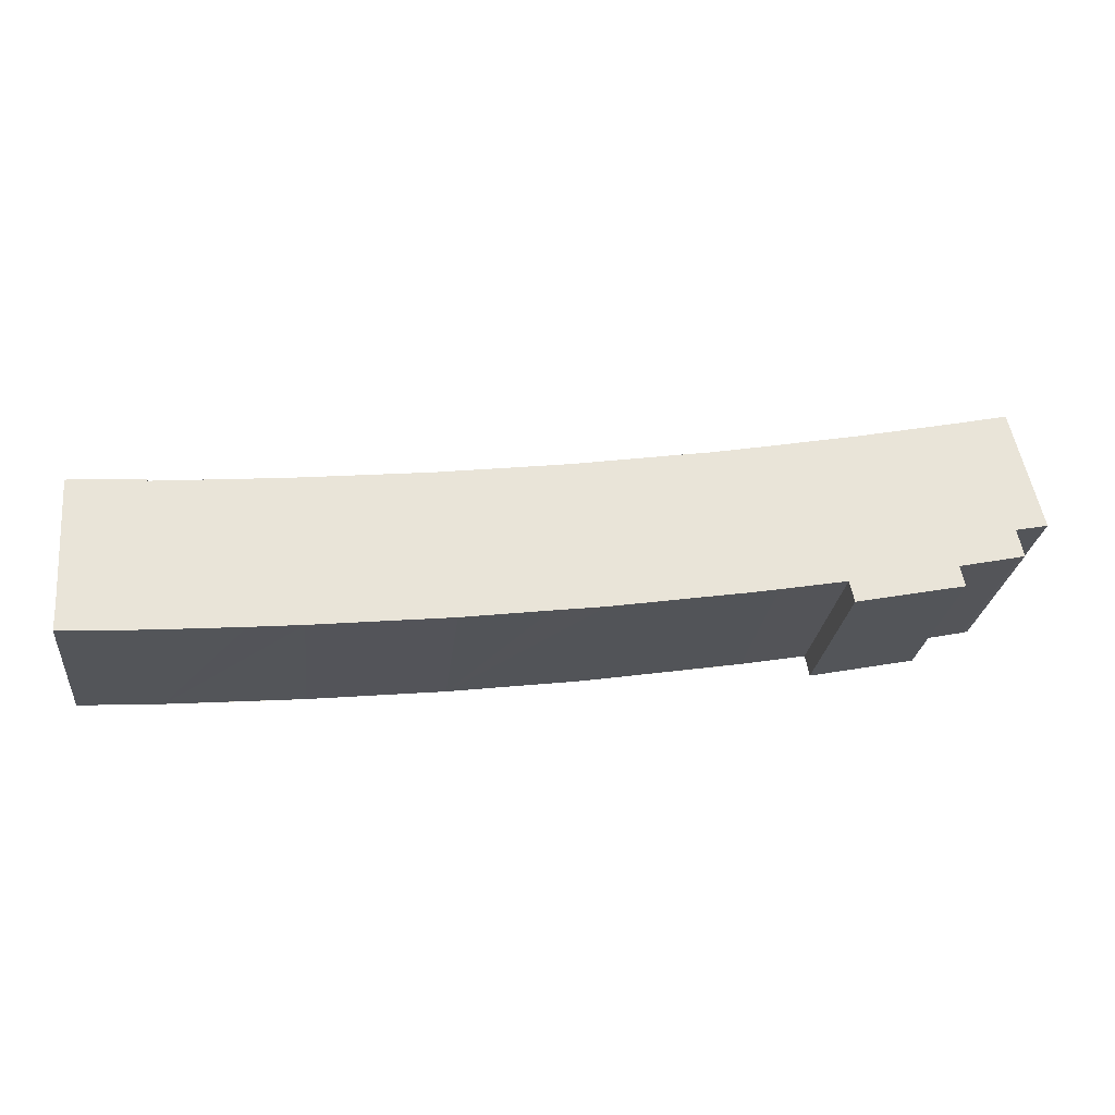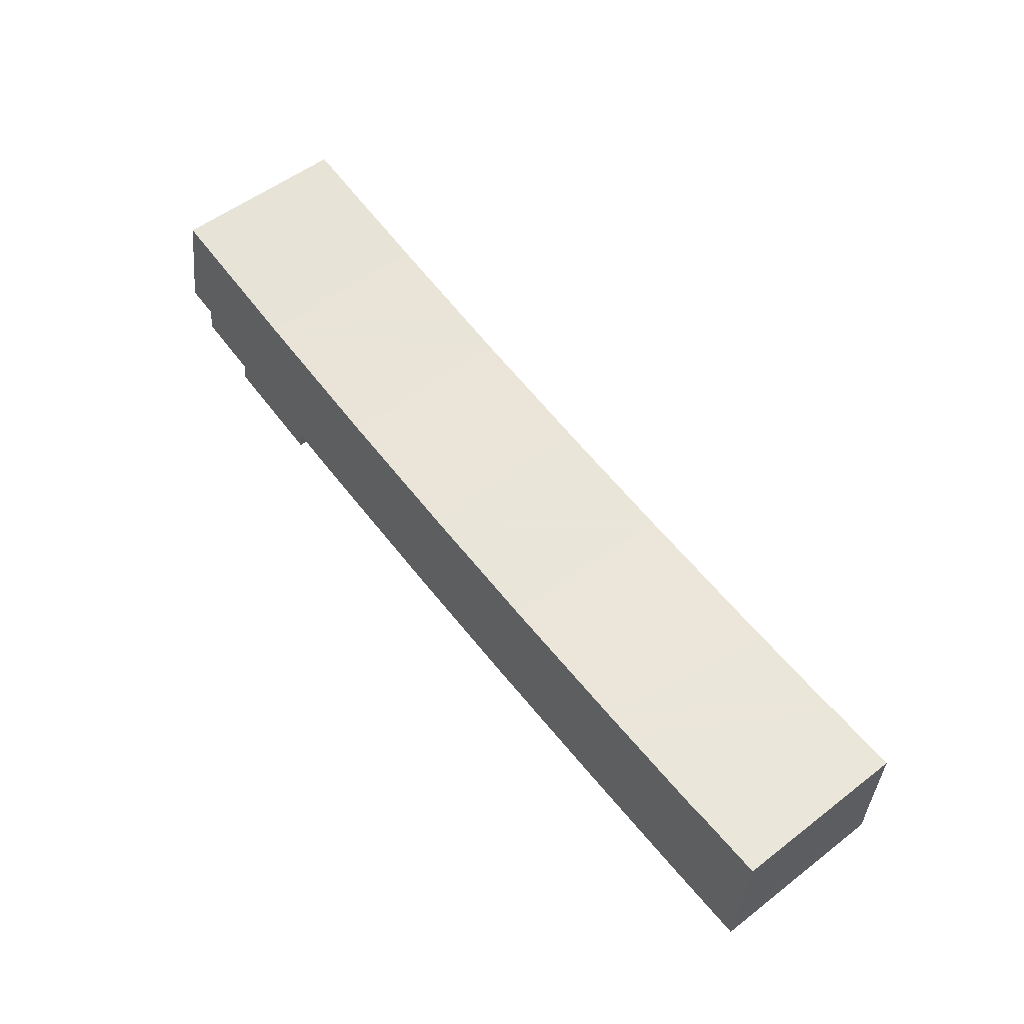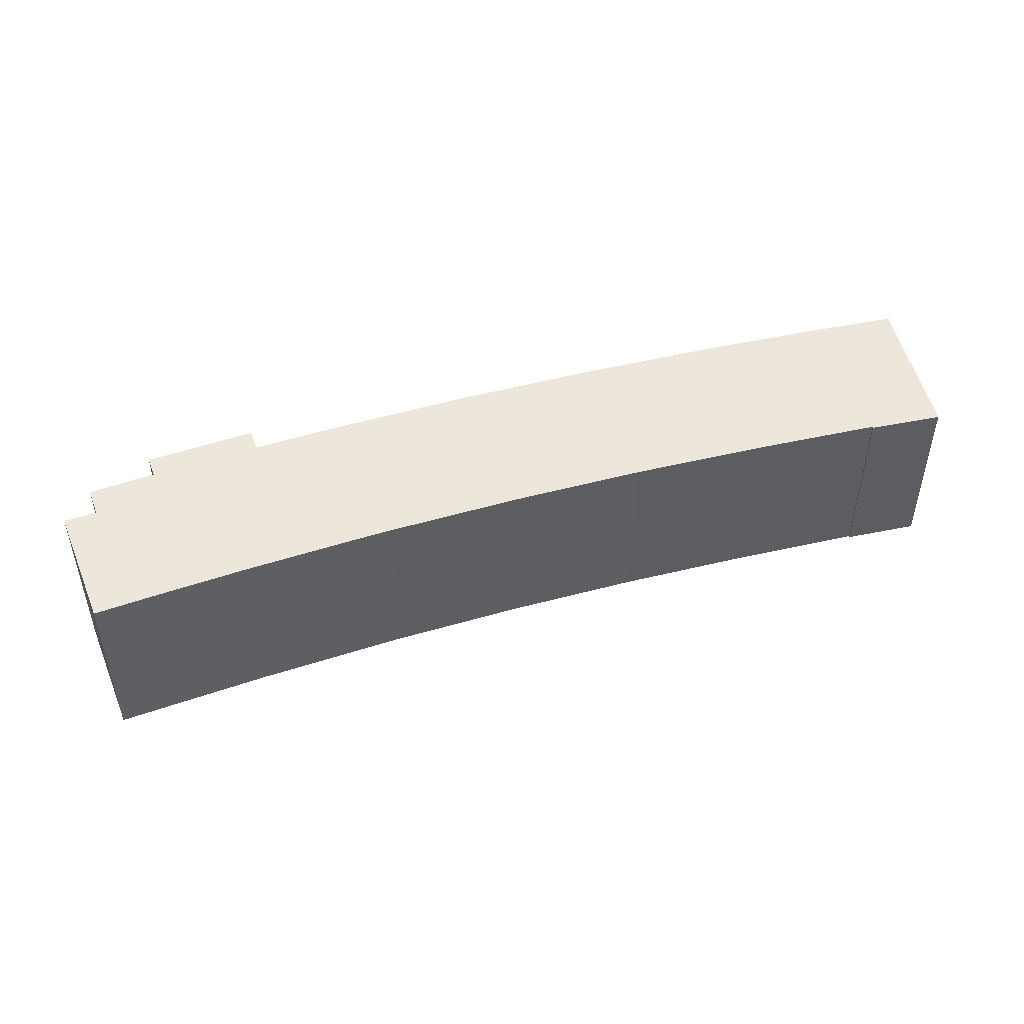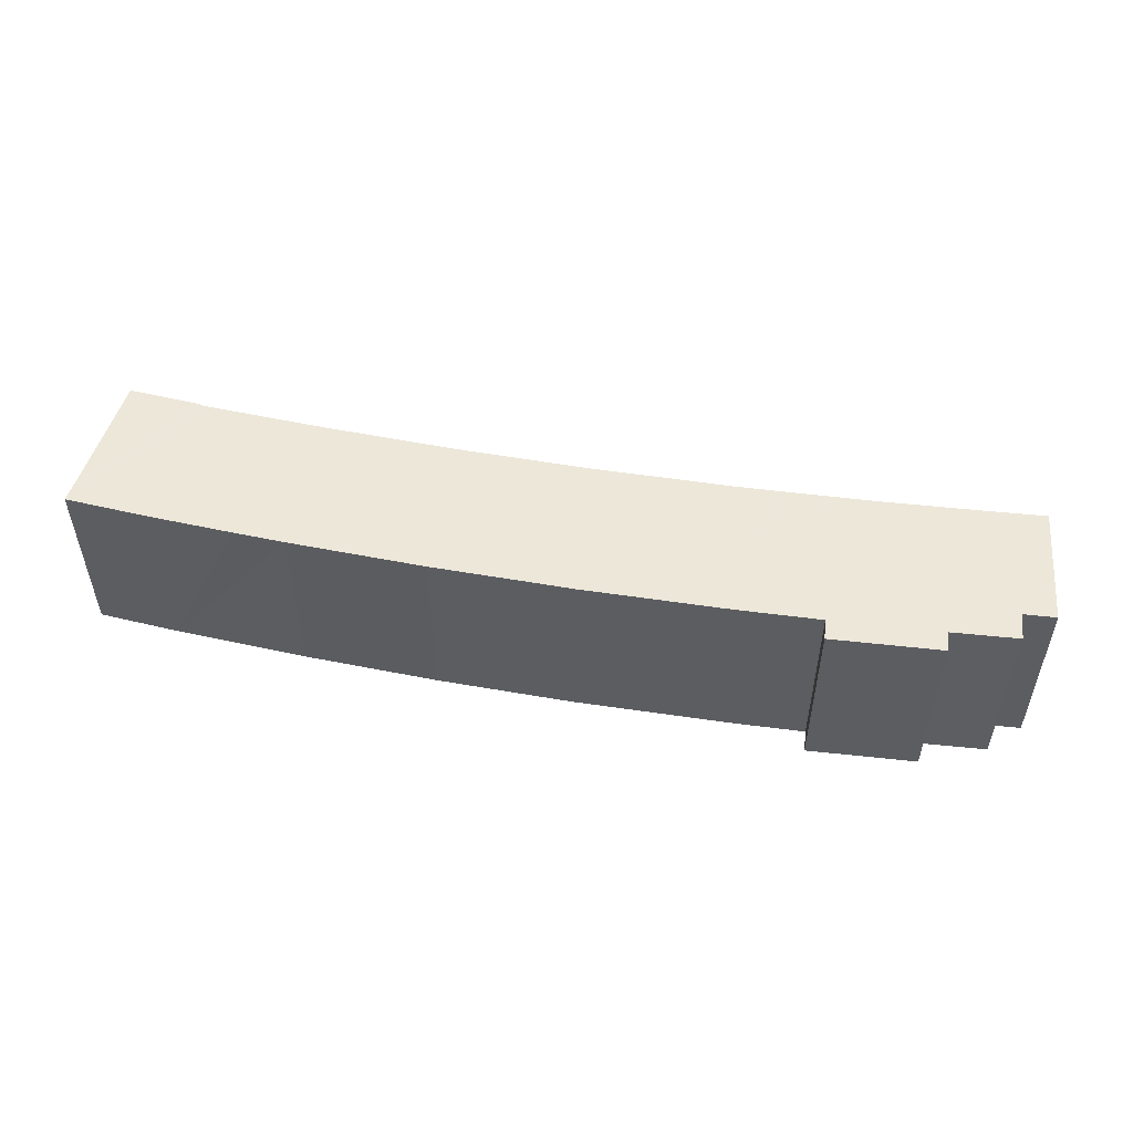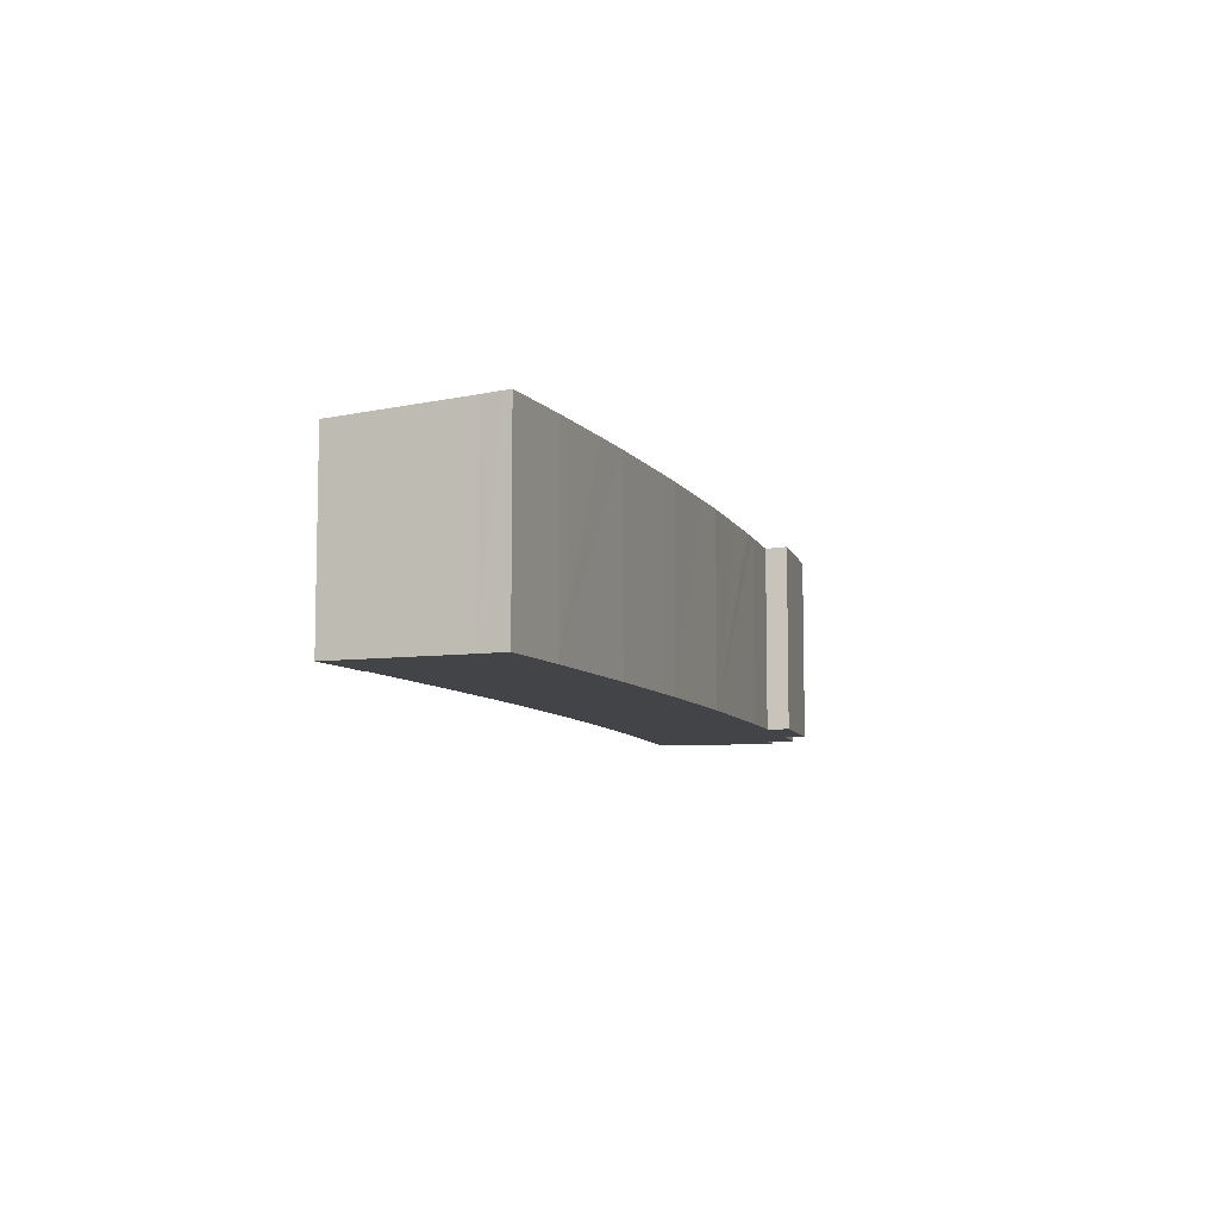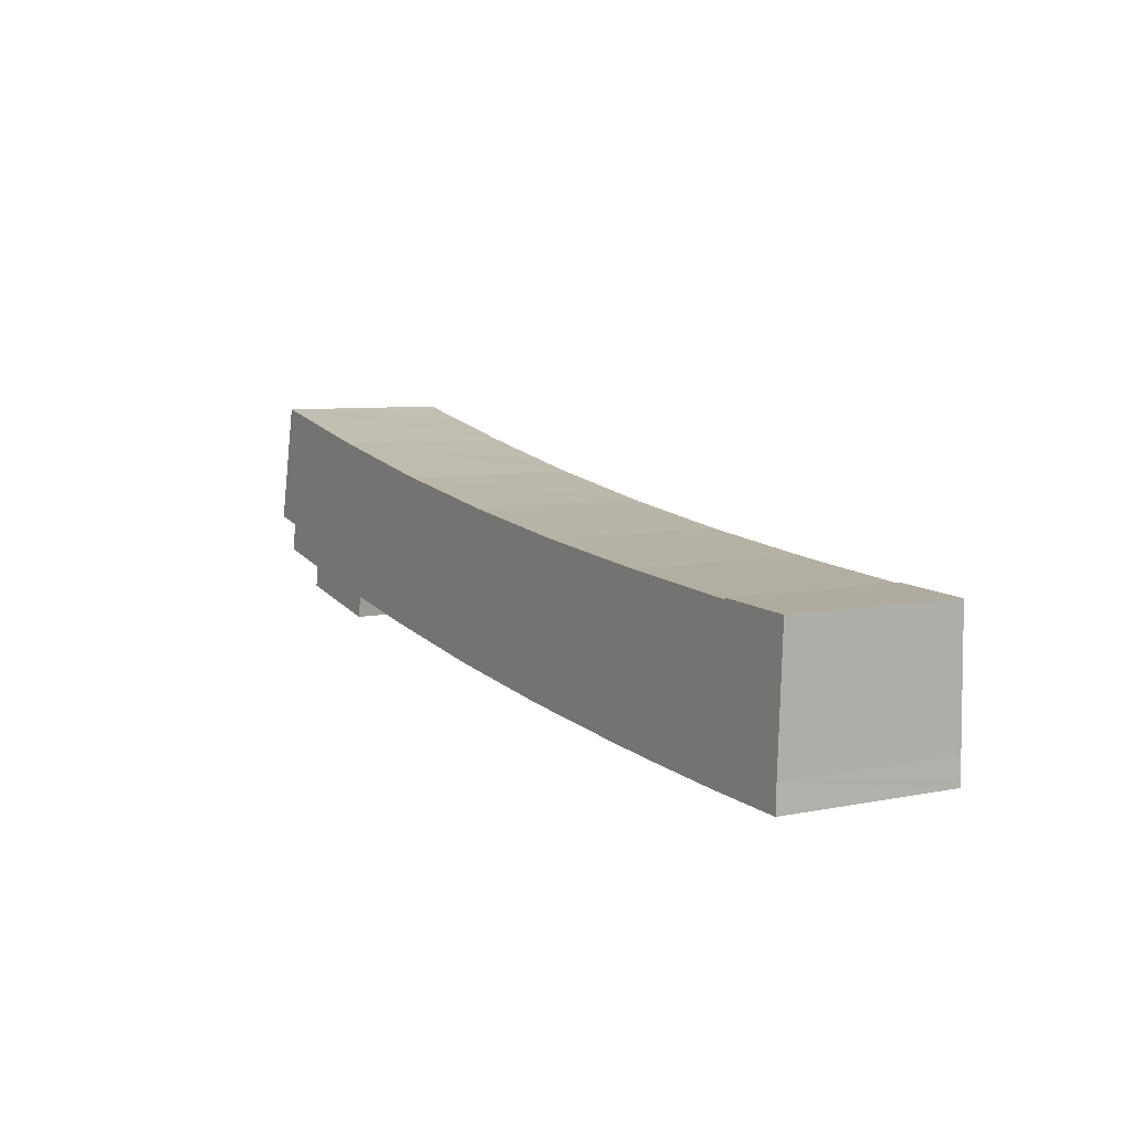
<metadata>
{"format":"obj","ext":"obj","renderer":"f3d","projection":"perspective","resolution":1024,"background":"white","views":[{"elev":-25.2,"azim":173.7,"up":"+Z"},{"elev":54.2,"azim":50.8,"up":"+Z"},{"elev":47.6,"azim":-9.8,"up":"+Y"},{"elev":52.2,"azim":-162.0,"up":"+Y"},{"elev":-7.7,"azim":114.9,"up":"+Y"},{"elev":6.7,"azim":58.8,"up":"+Z"}]}
</metadata>
<code>
v  1.858 12.03 8.314
v  2.185 12.49 -0.435
v  0 12.48 7.642e-16
v  2.174 12.59 -2.442
v  1.806 12.59 -2.337
v  6.279 12.61 -3.3
v  5.5 12.04 7.538
v  13.36 12.71 -6.2
v  5.993 12.69 -4.734
v  7.375 12.05 7.155
v  8.712 12.05 6.883
v  12.11 12.06 6.189
v  14.01 12.07 5.838
v  13.65 12.63 -4.738
v  18.18 12.64 -5.538
v  15.38 12.07 5.583
v  15.53 12.07 5.557
v  18.5 12.08 5.006
v  19.79 12.64 -5.811
v  18.72 12.08 4.966
v  20.58 12.09 4.633
v  19.96 12.64 -5.841
v  23.39 12.64 -6.368
v  21.9 12.09 4.398
v  22.21 12.09 4.342
v  24.38 12.09 4.023
v  29.2 12.65 -7.268
v  29.55 12.09 3.227
v  32.67 12.65 -7.696
v  30.9 12.09 3.019
v  31.18 12.09 2.976
v  33.35 12.09 2.698
v  38.49 12.64 -8.442
v  38.55 12.09 2.048
v  41.97 12.64 -8.793
v  39.92 12.09 1.876
v  40.2 12.09 1.841
v  42.38 12.08 1.62
v  47.8 12.63 -9.383
v  47.59 12.07 1.101
v  51.28 12.62 -9.677
v  48.95 12.07 0.965
v  49.24 12.07 0.936
v  51.43 12.06 0.758
v  57.14 12.6 -10.13
v  57.56 12.04 0.268
v  62.77 12.57 -10.46
v  58.16 12.04 0.219
v  58.17 12.04 0.319
v  60.51 12.03 0.185
v  62.82 12.48 -8.647
v  63.26 12.02 0.026
v  62.79 12.55 -9.975
v  58.17 -1.953e-17 0.319
v  63.26 -1.592e-18 0.026
v  60.51 -1.133e-17 0.185
v  1.858 -5.091e-16 8.314
v  12.11 -3.79e-16 6.189
v  8.712 -4.215e-16 6.883
v  5.5 -4.616e-16 7.538
v  7.375 -4.381e-16 7.155
v  22.21 -2.659e-16 4.342
v  14.01 -3.575e-16 5.838
v  15.53 -3.403e-16 5.557
v  15.38 -3.419e-16 5.583
v  21.9 -2.693e-16 4.398
v  18.5 -3.065e-16 5.006
v  18.72 -3.041e-16 4.966
v  20.58 -2.837e-16 4.633
v  30.9 -1.849e-16 3.019
v  31.18 -1.822e-16 2.976
v  24.38 -2.463e-16 4.023
v  29.55 -1.976e-16 3.227
v  40.2 -1.127e-16 1.841
v  33.35 -1.652e-16 2.698
v  38.55 -1.254e-16 2.048
v  39.92 -1.149e-16 1.876
v  48.95 -5.909e-17 0.965
v  49.24 -5.731e-17 0.936
v  47.59 -6.742e-17 1.101
v  42.38 -9.92e-17 1.62
v  51.43 -4.641e-17 0.758
v  57.56 -1.641e-17 0.268
v  58.16 -1.341e-17 0.219
v  62.82 5.295e-16 -8.647
v  62.77 6.402e-16 -10.46
v  62.79 6.108e-16 -9.975
v  13.36 3.796e-16 -6.2
v  13.65 2.901e-16 -4.738
v  57.14 6.201e-16 -10.13
v  47.8 5.745e-16 -9.383
v  51.28 5.925e-16 -9.677
v  38.49 5.169e-16 -8.442
v  41.97 5.384e-16 -8.793
v  29.2 4.45e-16 -7.268
v  32.67 4.712e-16 -7.696
v  18.18 3.391e-16 -5.538
v  23.39 3.899e-16 -6.368
v  19.79 3.558e-16 -5.811
v  19.96 3.577e-16 -5.841
v  5.993 2.899e-16 -4.734
v  6.279 2.021e-16 -3.3
v  2.174 1.495e-16 -2.442
v  1.806 1.431e-16 -2.337
v  2.185 2.664e-17 -0.435
v  0 0 0
g defaultobject
f 1 2 3
f 2 4 5
f 4 2 6
f 6 2 1
f 6 1 7
f 6 8 9
f 8 6 7
f 8 7 10
f 8 10 11
f 8 11 12
f 8 12 13
f 8 13 14
f 14 13 15
f 15 13 16
f 15 16 17
f 15 17 18
f 15 18 19
f 19 18 20
f 19 20 21
f 19 21 22
f 22 21 23
f 23 21 24
f 23 24 25
f 23 25 26
f 23 26 27
f 27 26 28
f 27 28 29
f 29 28 30
f 29 30 31
f 29 31 32
f 29 32 33
f 33 32 34
f 33 34 35
f 35 34 36
f 35 36 37
f 35 37 38
f 35 38 39
f 39 38 40
f 39 40 41
f 41 40 42
f 41 42 43
f 41 43 44
f 41 44 45
f 45 44 46
f 45 46 47
f 47 46 48
f 47 48 49
f 47 49 50
f 47 50 51
f 51 50 52
f 47 51 53
f 54 50 49
f 50 54 52
f 52 54 55
f 55 54 56
f 57 7 1
f 7 57 10
f 10 57 11
f 11 57 12
f 12 57 58
f 58 57 59
f 59 57 60
f 59 60 61
f 58 13 12
f 13 58 16
f 16 58 17
f 17 58 18
f 18 58 20
f 20 58 21
f 21 58 24
f 24 58 25
f 25 58 62
f 62 58 63
f 62 63 64
f 64 63 65
f 62 64 66
f 66 64 67
f 66 67 68
f 66 68 69
f 62 26 25
f 26 62 28
f 28 62 30
f 30 62 31
f 31 62 70
f 31 70 71
f 70 62 72
f 70 72 73
f 71 32 31
f 32 71 34
f 34 71 36
f 36 71 37
f 37 71 74
f 74 71 75
f 74 75 76
f 74 76 77
f 74 38 37
f 38 74 40
f 40 74 42
f 42 74 43
f 43 74 78
f 43 78 79
f 78 74 80
f 80 74 81
f 79 44 43
f 44 79 46
f 46 79 48
f 48 79 82
f 48 82 83
f 48 83 84
f 52 85 51
f 85 52 55
f 85 53 51
f 53 85 47
f 47 85 86
f 86 85 87
f 14 88 8
f 88 14 89
f 47 90 45
f 90 47 86
f 90 41 45
f 41 90 39
f 39 90 91
f 91 90 92
f 91 35 39
f 35 91 33
f 33 91 93
f 93 91 94
f 93 29 33
f 29 93 27
f 27 93 95
f 95 93 96
f 95 23 27
f 23 95 22
f 22 95 19
f 19 95 15
f 15 95 97
f 97 95 98
f 97 98 99
f 99 98 100
f 97 14 15
f 14 97 89
f 88 9 8
f 9 88 101
f 102 4 6
f 4 102 103
f 103 5 4
f 5 103 104
f 105 3 2
f 3 105 106
f 101 6 9
f 6 101 102
f 104 2 5
f 2 104 105
f 106 1 3
f 1 106 57
f 84 49 48
f 49 84 54
f 103 105 104
f 88 102 101
f 102 88 59
f 59 88 58
f 58 88 63
f 63 88 65
f 65 88 89
f 65 89 97
f 65 97 64
f 64 97 67
f 67 97 68
f 68 97 69
f 69 97 99
f 69 99 66
f 66 99 100
f 66 100 98
f 66 98 62
f 62 98 72
f 72 98 73
f 73 98 95
f 73 95 70
f 70 95 71
f 71 95 96
f 71 96 75
f 75 96 76
f 76 96 93
f 76 93 77
f 77 93 74
f 74 93 94
f 74 94 81
f 81 94 80
f 80 94 91
f 80 91 78
f 78 91 79
f 79 91 82
f 82 91 92
f 82 92 83
f 83 92 90
f 83 90 84
f 84 56 54
f 56 84 90
f 56 90 86
f 56 86 85
f 56 85 55
f 85 86 87
f 105 57 106
f 57 105 60
f 60 105 103
f 60 103 102
f 60 102 61
f 61 102 59

</code>
